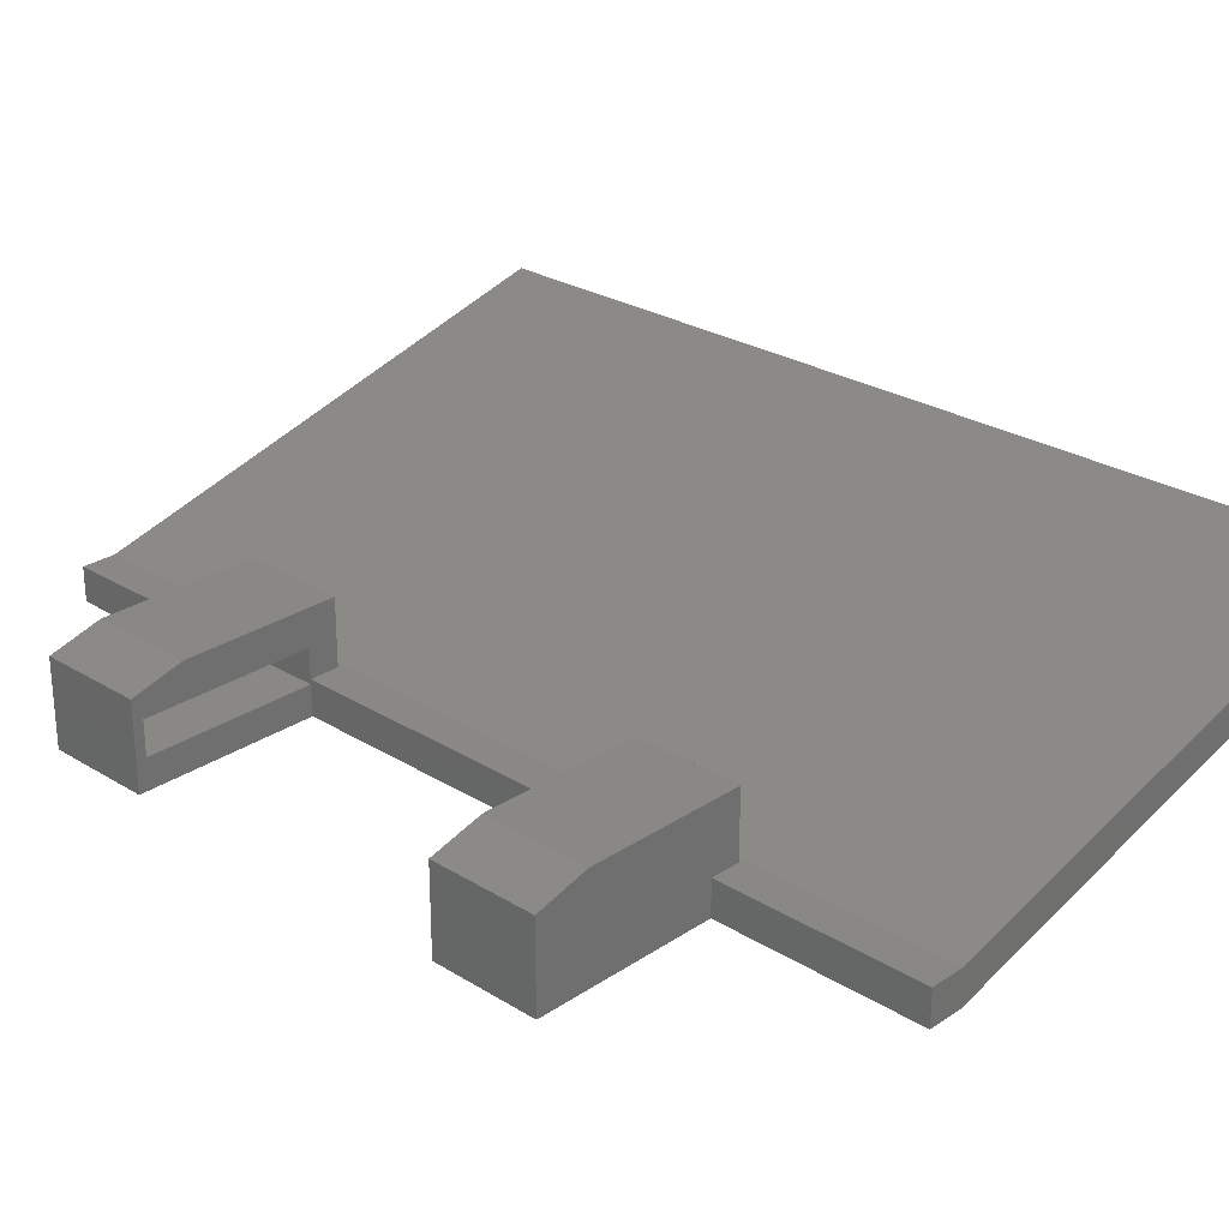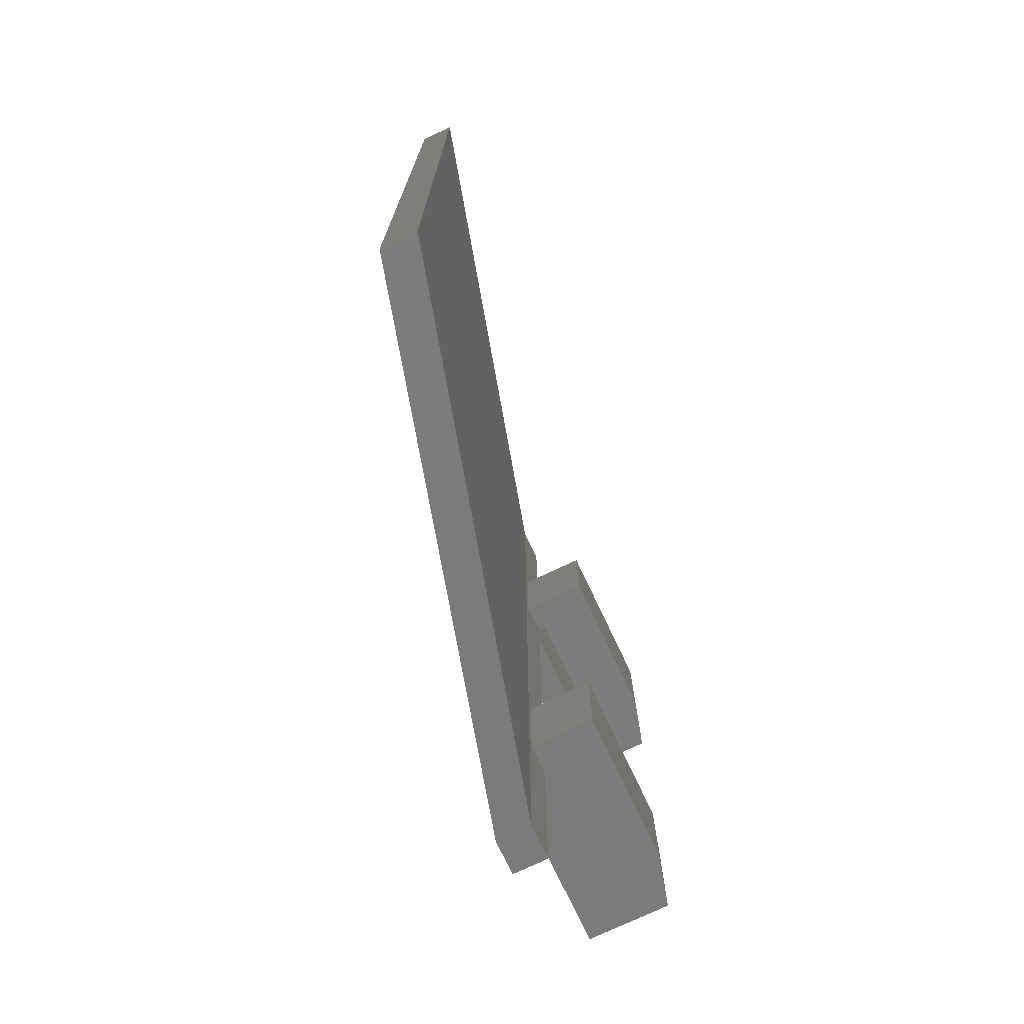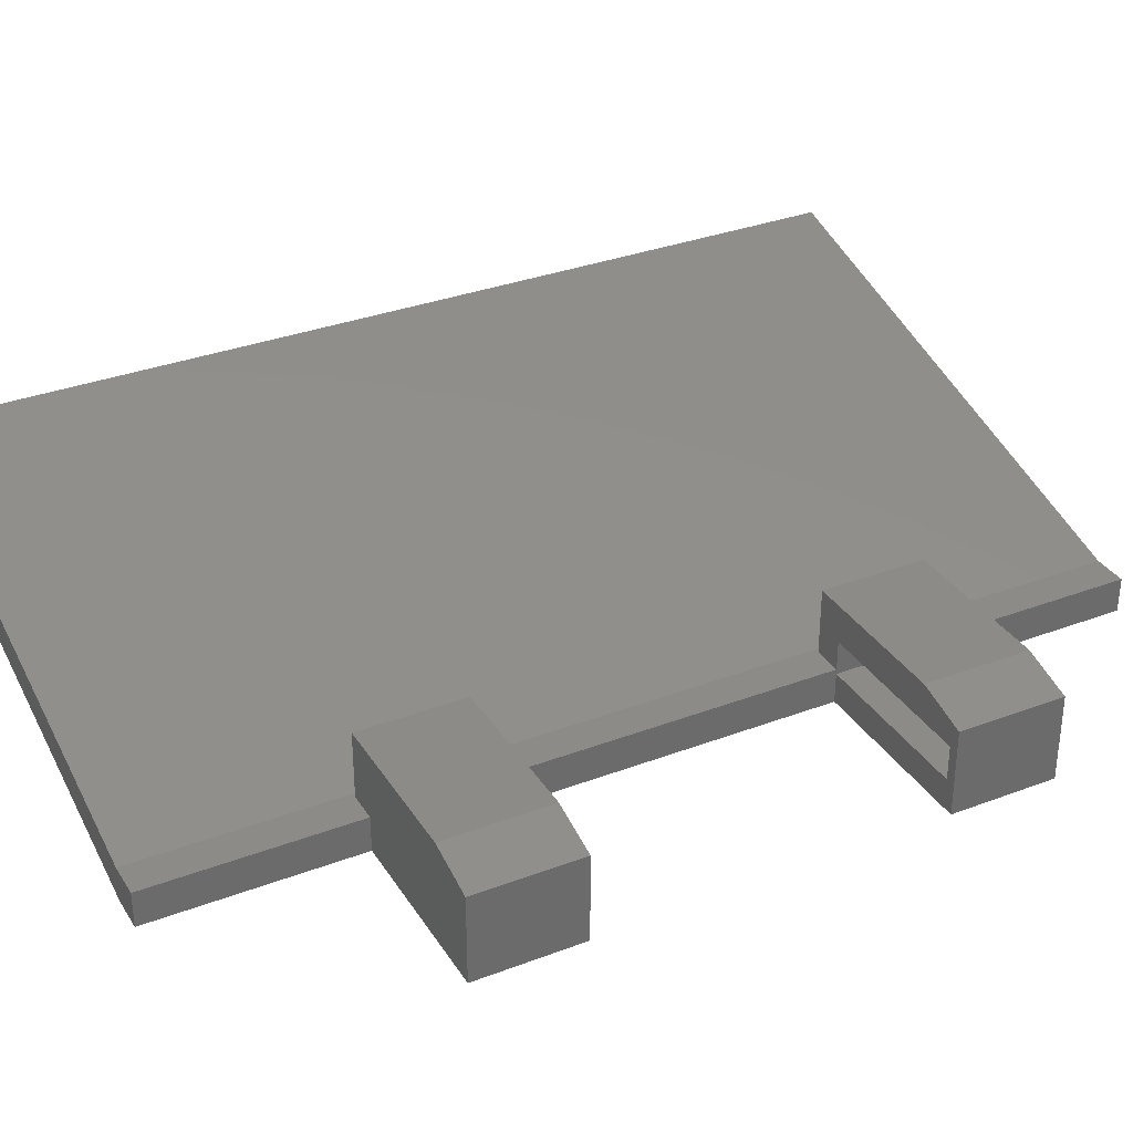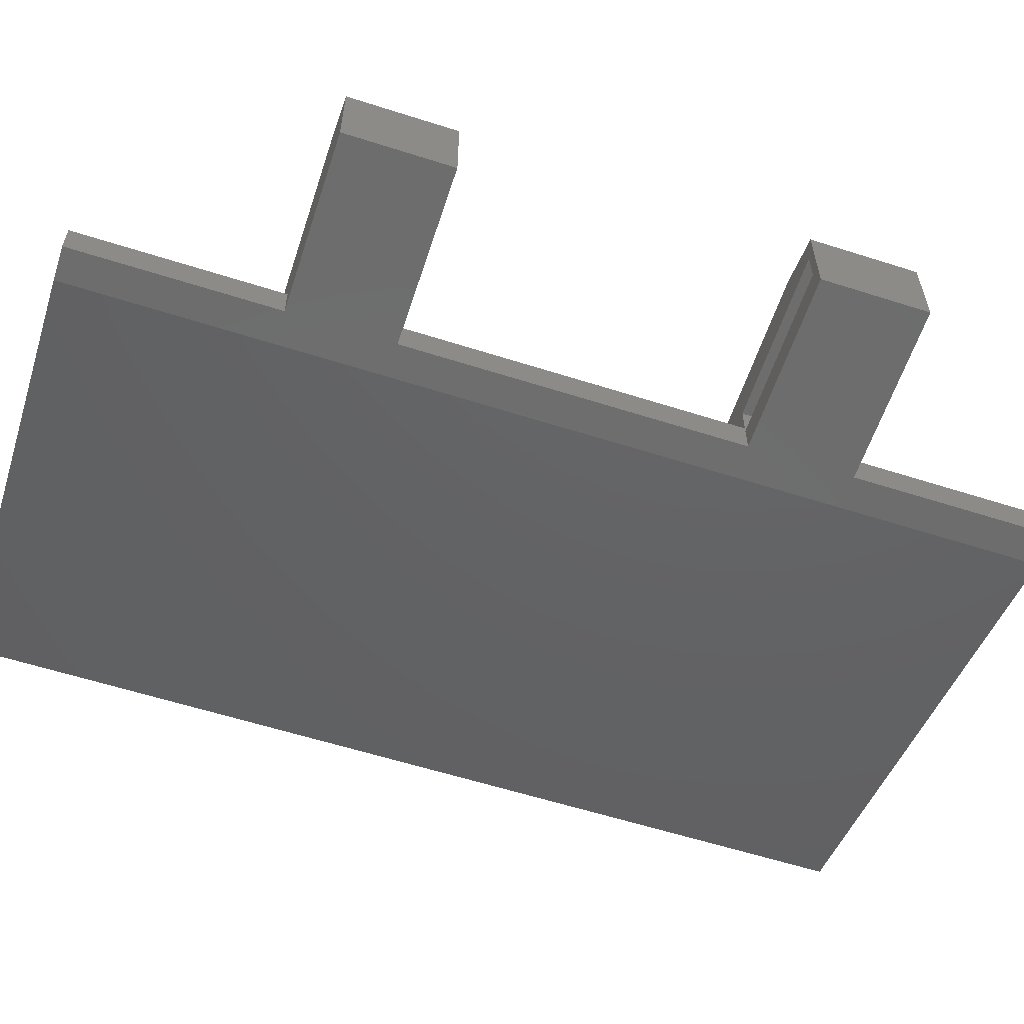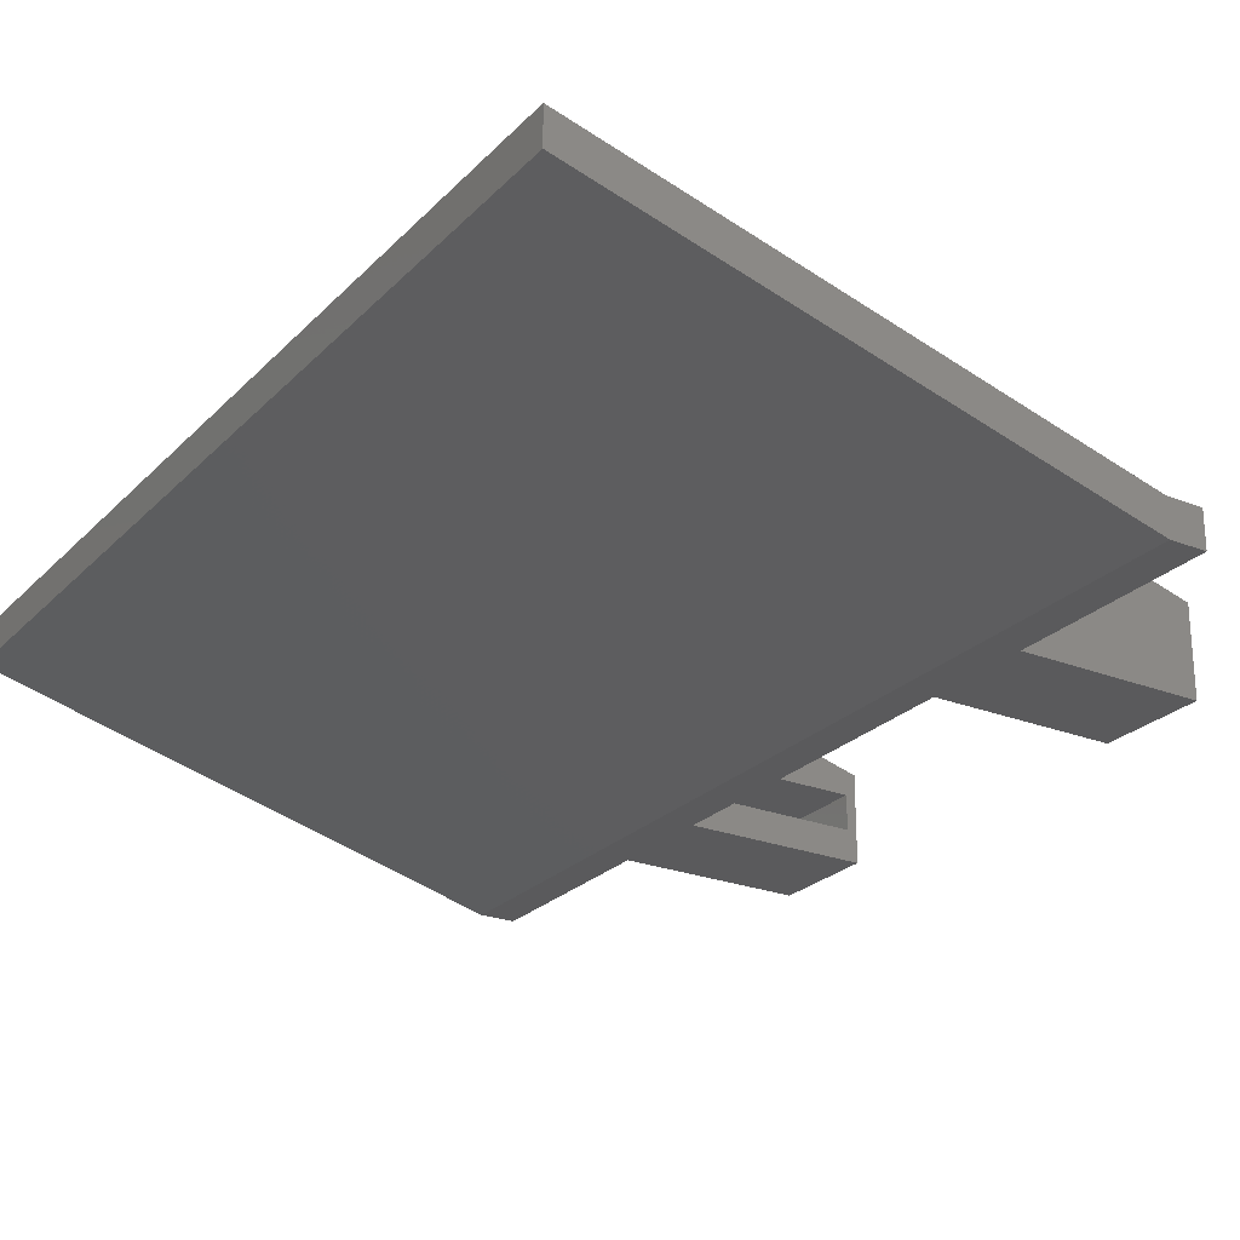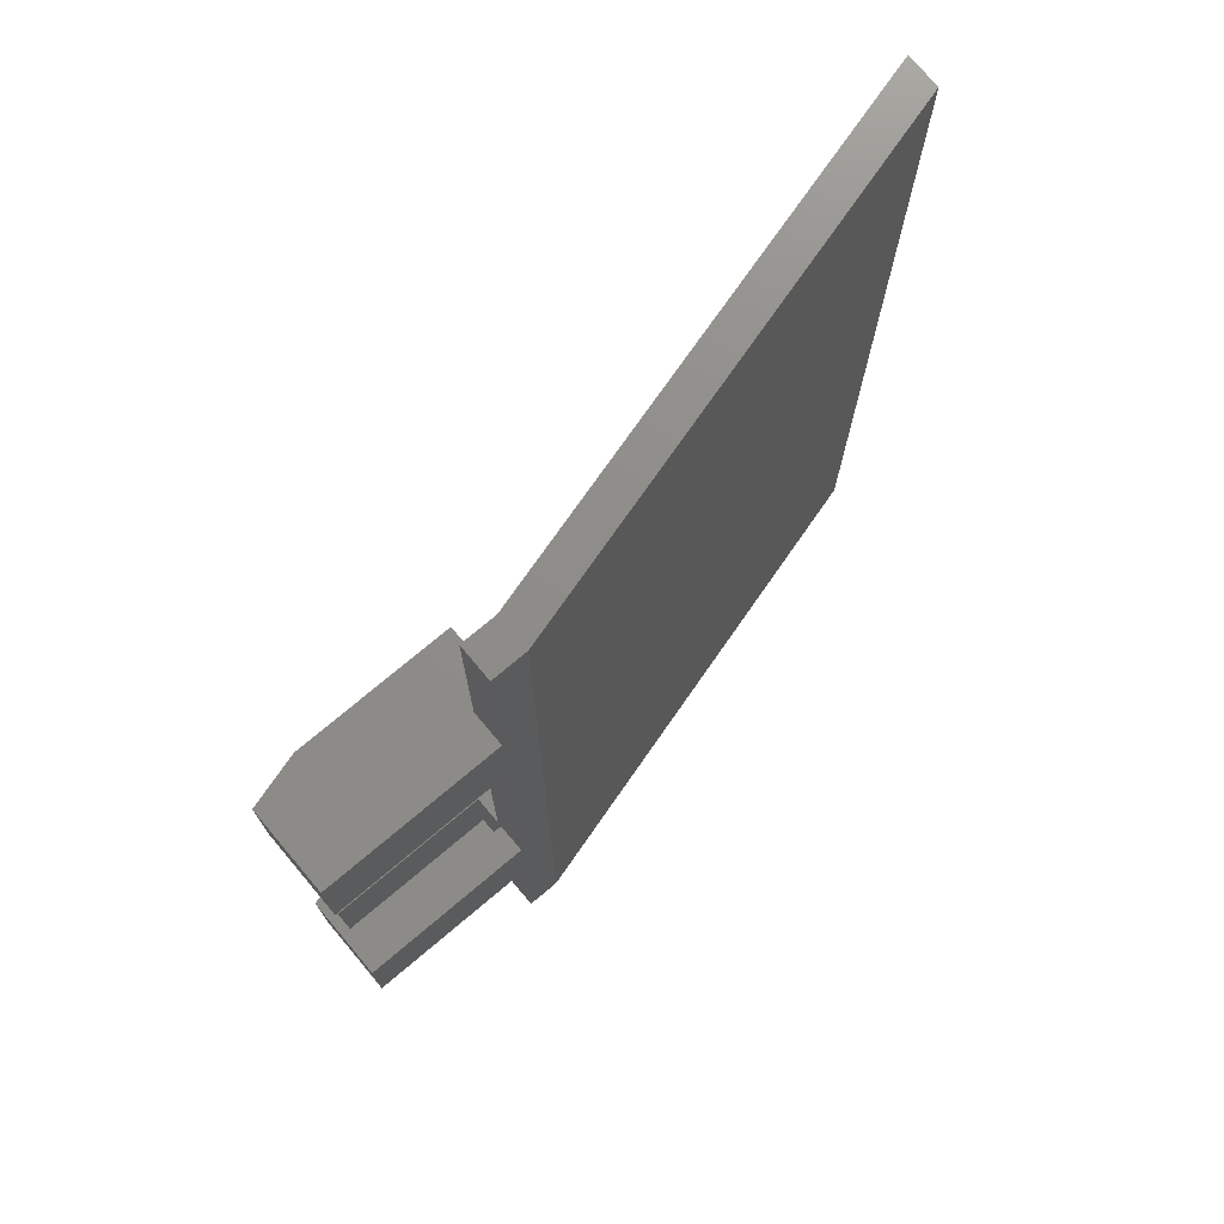
<metadata>
{"format":"stl","ext":"stl","renderer":"f3d","projection":"perspective","resolution":1024,"background":"white","views":[{"elev":26.6,"azim":133.9,"up":"+Z"},{"elev":-75.0,"azim":-64.7,"up":"+Y"},{"elev":33.1,"azim":62.4,"up":"+Z"},{"elev":-59.2,"azim":71.8,"up":"+Z"},{"elev":-24.7,"azim":-32.6,"up":"+Z"},{"elev":74.3,"azim":139.9,"up":"+Y"}]}
</metadata>
<code>
# stl→obj: 56 verts, 108 faces
v 0.1641 0.1328 0.06678
v 0.1641 0.1328 0
v 0.1641 0.2157 0.06678
v 0.1641 0.2157 0
v 0.1231 0.2157 0.07812
v 0.02344 0.2157 0.02714
v 0 0.2157 0.02714
v 0 0.2157 0.07812
v 0.02344 0.2157 0
v 0 0.1328 0.07812
v 0.1231 0.1328 0.07812
v 0 0.1328 0.02714
v 0.02344 0.1328 0.02714
v 0.02344 0.1328 0.05
v 0.1562 0.1328 0.05
v 0.1562 0.1328 0.02344
v 0.02344 0.1328 0.02344
v 0.02344 0.1328 0
v 0.1641 -0.2157 0.06678
v 0.1641 -0.2157 0
v 0.1641 -0.1328 0.06678
v 0.1641 -0.1328 0
v 0.1231 -0.2157 0.07812
v 0.02344 -0.2157 0.02714
v 0.02344 -0.2157 0
v 0 -0.2157 0.07812
v 0 -0.2157 0.02714
v 0 -0.1328 0.07812
v 0.1231 -0.1328 0.07812
v 0.1562 -0.1328 0.05
v 0.02344 -0.1328 0.05
v 0.02344 -0.1328 0.02714
v 0 -0.1328 0.02714
v 0.1562 -0.1328 0.02344
v 0.02344 -0.1328 0.02344
v 0.02344 -0.1328 0
v 0.02344 -0.375 0
v -0.003701 -0.375 -1.662e-18
v -0.003701 0.375 -1.662e-18
v 0.02344 0.375 0
v 0.02344 0.2109 0.02344
v 0.02344 -0.2109 0.02344
v 0.02344 -0.2109 0.05
v 0.02344 0.2109 0.05
v -0.4062 0.375 0.1086
v -0.4062 0.375 0.1357
v -0.003701 0.375 0.02714
v 0.02344 0.375 0.02714
v -0.4062 -0.375 0.1086
v -0.4062 -0.375 0.1357
v -0.003701 -0.375 0.02714
v 0.02344 -0.375 0.02714
v 0.1562 -0.2109 0.02344
v 0.1562 -0.2109 0.05
v 0.1562 0.2109 0.02344
v 0.1562 0.2109 0.05
f 1 2 3
f 3 2 4
f 3 4 5
f 6 7 8
f 6 8 5
f 6 5 4
f 6 4 9
f 10 11 8
f 8 11 5
f 10 12 13
f 10 13 14
f 10 14 15
f 10 15 11
f 1 11 15
f 1 15 16
f 1 16 2
f 17 18 16
f 16 18 2
f 19 20 21
f 21 20 22
f 23 20 19
f 24 25 20
f 24 20 23
f 24 23 26
f 24 26 27
f 26 23 28
f 28 23 29
f 28 29 30
f 28 30 31
f 28 31 32
f 28 32 33
f 21 22 34
f 21 34 30
f 21 30 29
f 35 34 36
f 36 34 22
f 1 3 11
f 11 3 5
f 19 21 23
f 23 21 29
f 25 37 38
f 39 40 9
f 39 9 18
f 39 18 36
f 39 36 25
f 39 25 38
f 25 36 20
f 20 36 22
f 18 9 2
f 2 9 4
f 17 41 13
f 17 13 32
f 17 32 18
f 35 36 18
f 35 18 32
f 35 32 42
f 31 43 32
f 32 43 42
f 14 13 44
f 44 13 41
f 45 46 39
f 39 46 47
f 39 47 40
f 40 47 48
f 49 38 50
f 50 38 51
f 38 37 51
f 51 37 52
f 38 49 39
f 39 49 45
f 48 7 6
f 51 52 24
f 51 24 27
f 51 27 33
f 51 33 47
f 47 33 12
f 47 12 7
f 47 7 48
f 33 32 12
f 12 32 13
f 52 37 24
f 24 37 25
f 6 9 48
f 48 9 40
f 28 33 26
f 26 33 27
f 8 7 10
f 10 7 12
f 42 43 53
f 53 43 54
f 35 42 34
f 34 42 53
f 41 55 44
f 44 55 56
f 41 17 55
f 55 17 16
f 50 51 46
f 46 51 47
f 49 50 45
f 45 50 46
f 30 54 31
f 31 54 43
f 53 54 34
f 34 54 30
f 56 15 44
f 44 15 14
f 16 15 55
f 55 15 56

</code>
